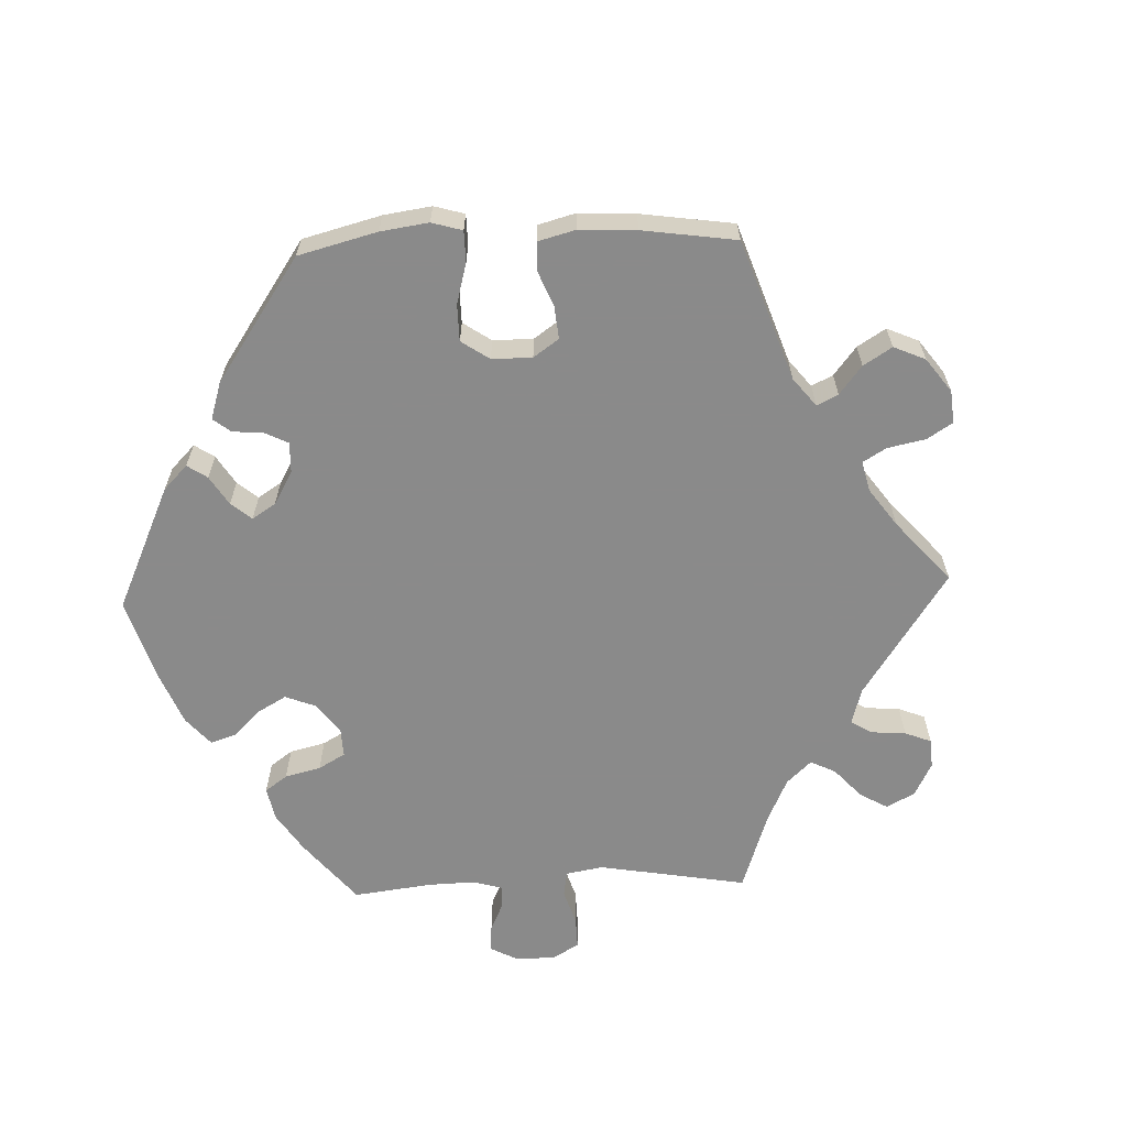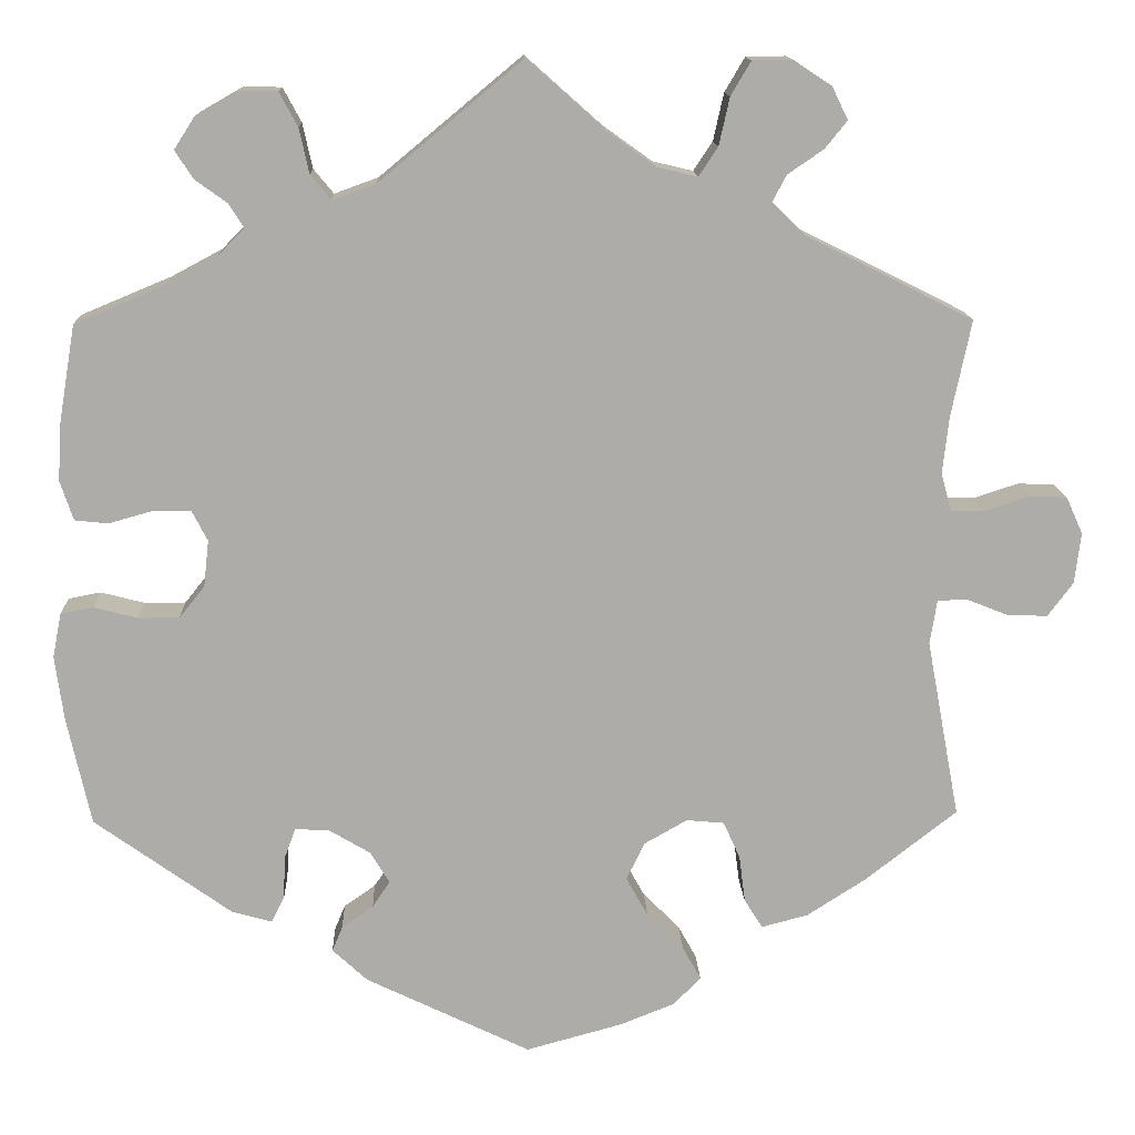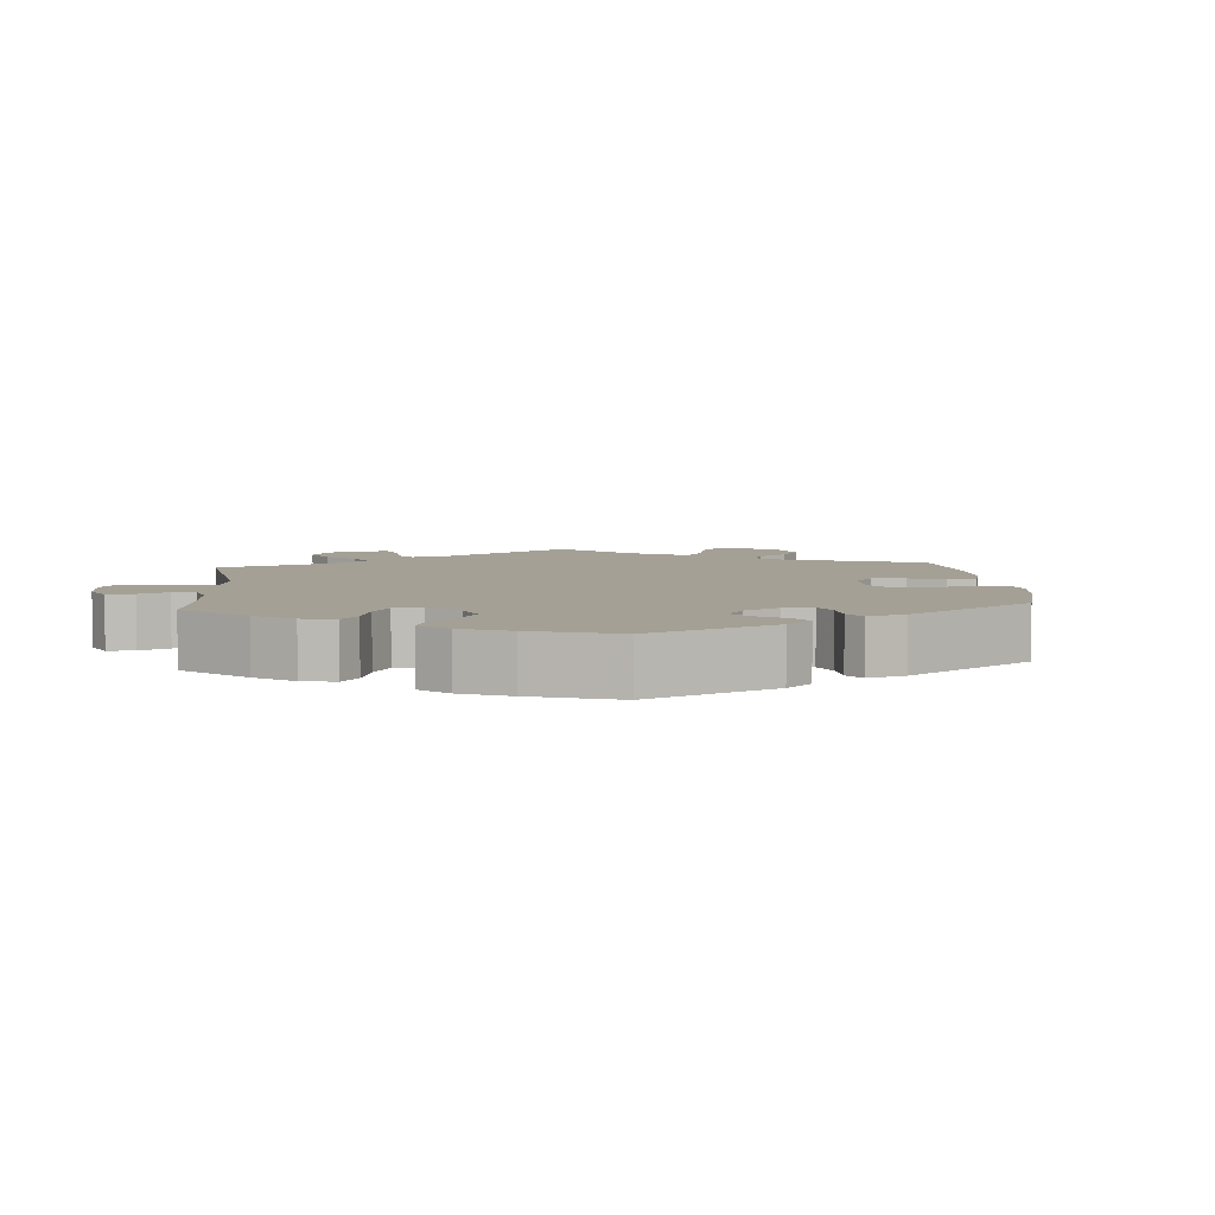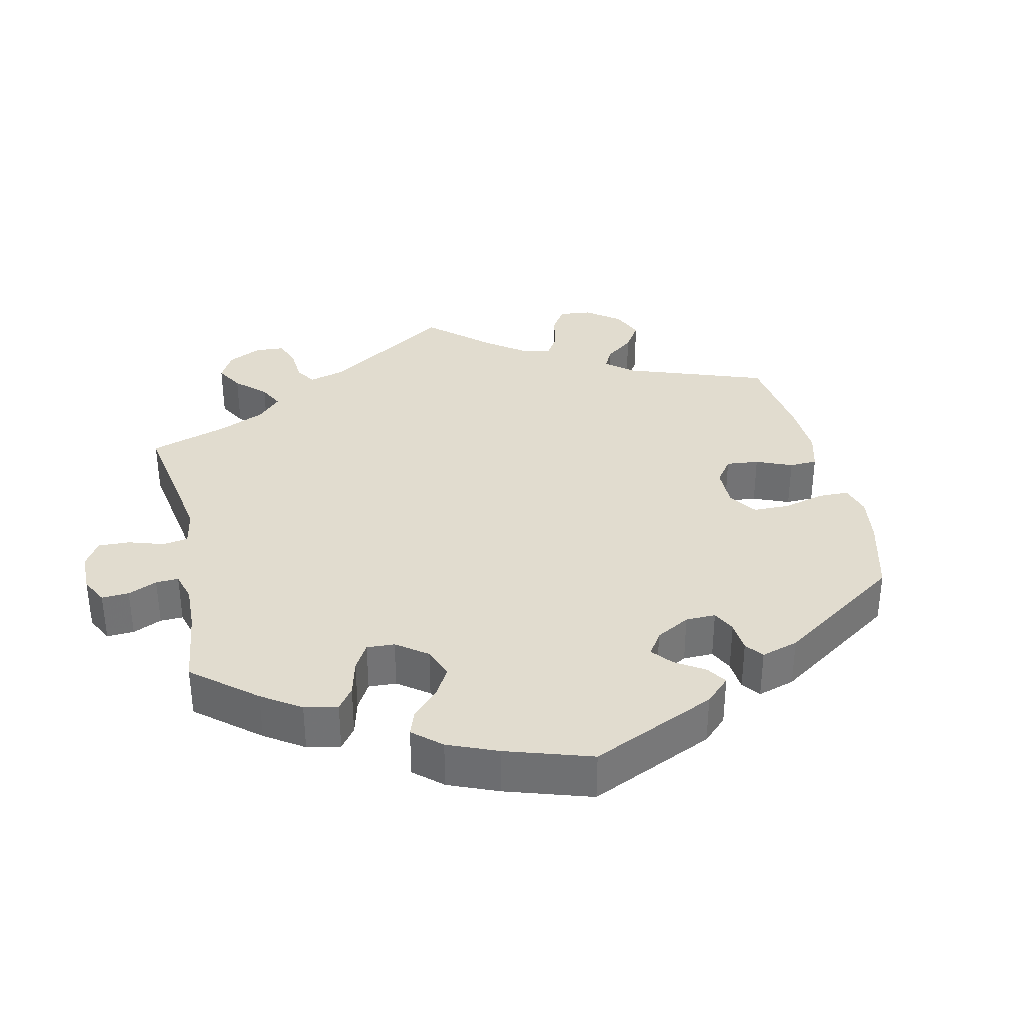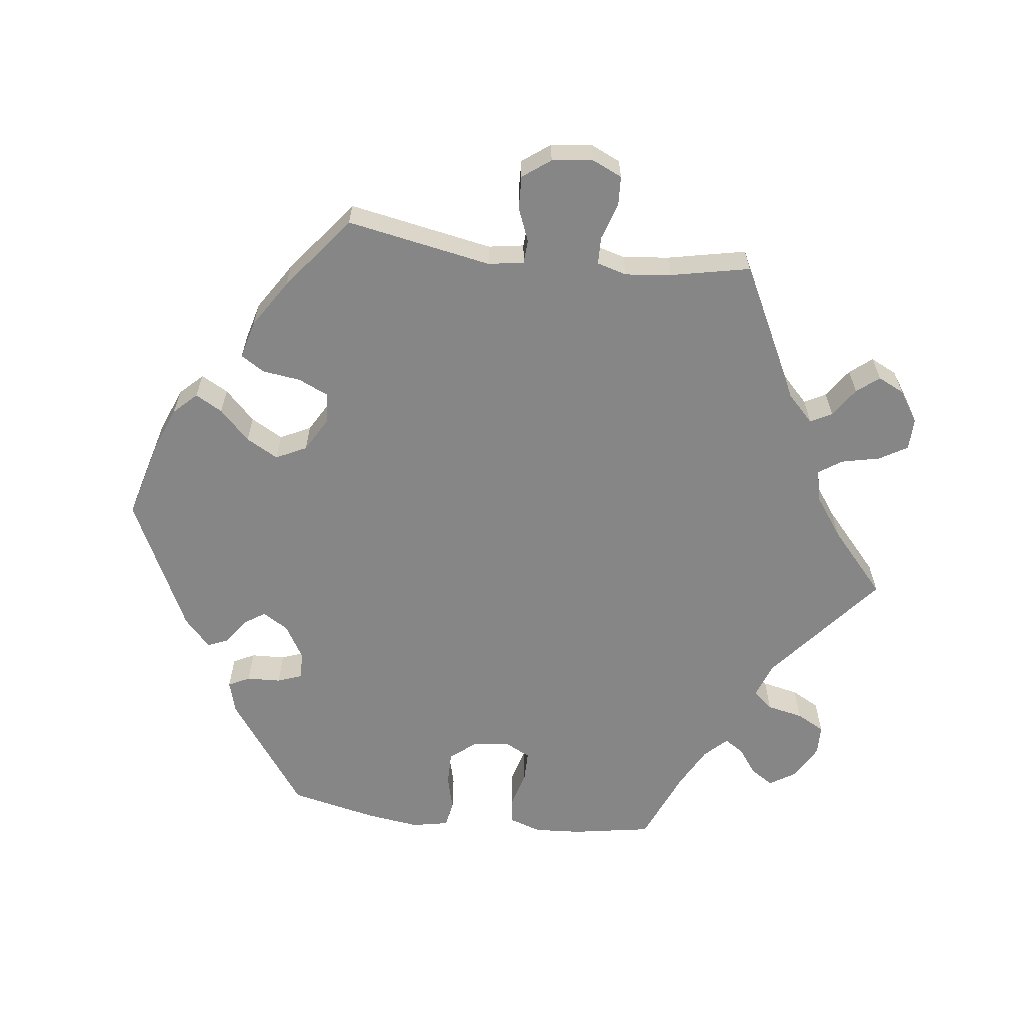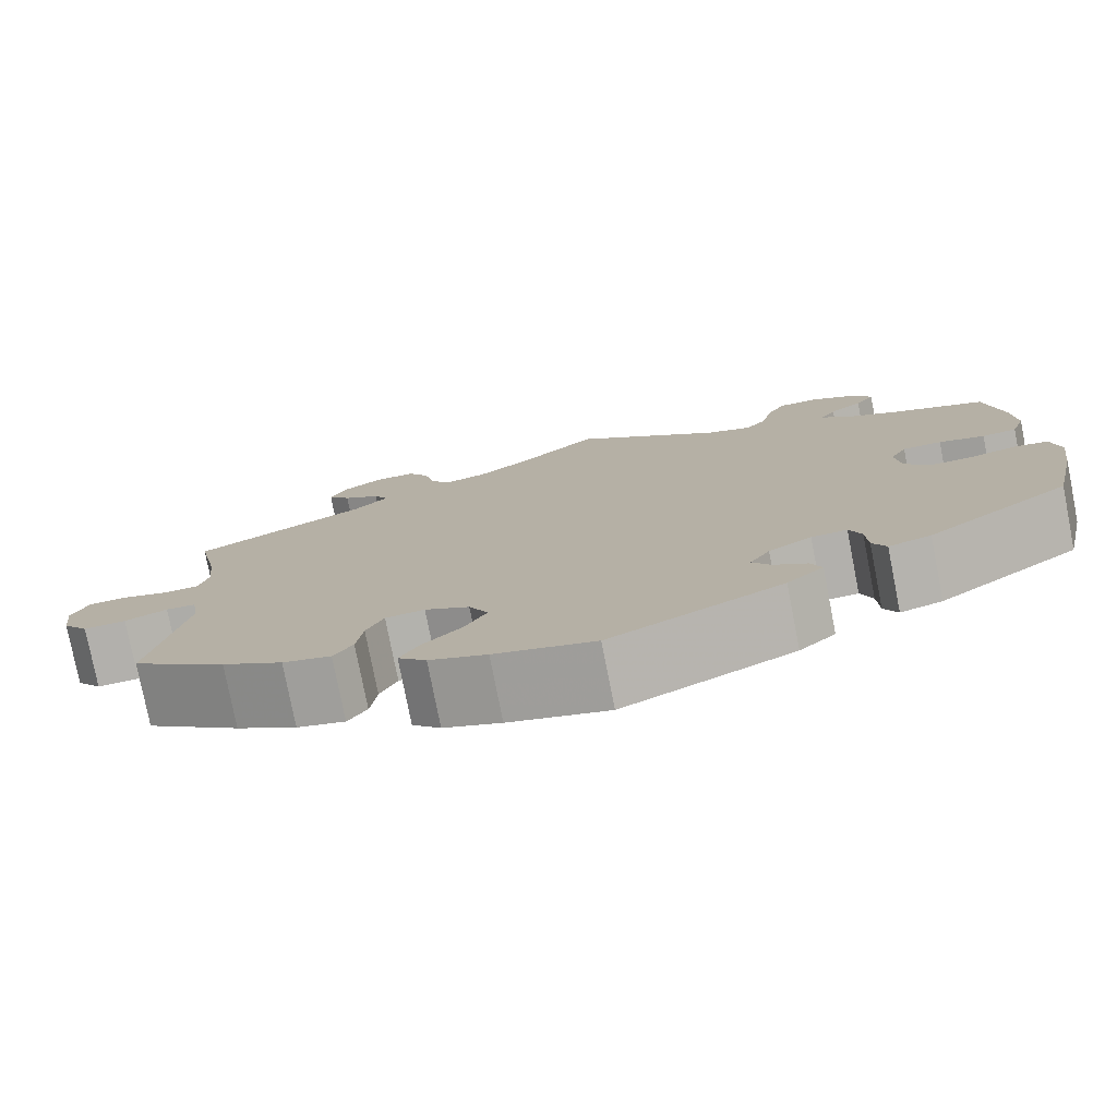
<metadata>
{"format":"obj","ext":"obj","renderer":"f3d","projection":"perspective","resolution":1024,"background":"white","views":[{"elev":-63.6,"azim":-147.9,"up":"+Y"},{"elev":13.5,"azim":177.8,"up":"+Z"},{"elev":5.8,"azim":115.2,"up":"+Y"},{"elev":34.5,"azim":107.4,"up":"+Y"},{"elev":-62.1,"azim":-97.0,"up":"+Y"},{"elev":-77.9,"azim":11.1,"up":"+Z"}]}
</metadata>
<code>
v -0.31 0.07 0.384
v -0.272 0.07 0.421
v -0.288 0.07 0.451
v -0.329 0.07 0.479
v -0.354 0.07 0.51
v -0.336 0.07 0.547
v -0.292 0.07 0.576
v -0.247 0.07 0.575
v -0.224 0.07 0.536
v -0.212 0.07 0.482
v -0.19 0.07 0.449
v -0.144 0.07 0.46
v -0.088 0.07 0.5
v 0 0.07 0.578
v 0.163 0.07 0.443
v 0.213 0.07 0.425
v 0.236 0.07 0.453
v 0.247 0.07 0.504
v 0.268 0.07 0.543
v 0.311 0.07 0.544
v 0.36 0.07 0.516
v 0.383 0.07 0.48
v 0.362 0.07 0.448
v 0.326 0.07 0.422
v 0.309 0.07 0.395
v 0.339 0.07 0.364
v 0.397 0.07 0.333
v 0.5 0.07 0.29
v 0.519 0.07 0.178
v 0.523 0.07 0.113
v 0.508 0.07 0.068
v 0.47 0.07 0.064
v 0.42 0.07 0.078
v 0.377 0.07 0.078
v 0.359 0.07 0.043
v 0.365 0.07 -0.01
v 0.394 0.07 -0.046
v 0.441 0.07 -0.046
v 0.491 0.07 -0.033
v 0.528 0.07 -0.04
v 0.538 0.07 -0.091
v 0.528 0.07 -0.165
v 0.501 0.07 -0.288
v 0.345 0.07 -0.4
v 0.299 0.07 -0.413
v 0.284 0.07 -0.383
v 0.282 0.07 -0.335
v 0.269 0.07 -0.3
v 0.23 0.07 -0.302
v 0.183 0.07 -0.33
v 0.161 0.07 -0.366
v 0.181 0.07 -0.396
v 0.217 0.07 -0.421
v 0.229 0.07 -0.45
v 0.189 0.07 -0.487
v 0.001 0.07 -0.578
v -0.109 0.07 -0.548
v -0.172 0.07 -0.523
v -0.203 0.07 -0.491
v -0.182 0.07 -0.453
v -0.14 0.07 -0.411
v -0.115 0.07 -0.366
v -0.136 0.07 -0.323
v -0.185 0.07 -0.295
v -0.228 0.07 -0.299
v -0.247 0.07 -0.341
v -0.254 0.07 -0.395
v -0.275 0.07 -0.428
v -0.328 0.07 -0.414
v -0.395 0.07 -0.371
v -0.5 0.07 -0.289
v -0.462 0.07 -0.085
v -0.47 0.07 -0.035
v -0.503 0.07 -0.033
v -0.55 0.07 -0.052
v -0.597 0.07 -0.054
v -0.626 0.07 -0.015
v -0.633 0.07 0.043
v -0.614 0.07 0.085
v -0.572 0.07 0.087
v -0.52 0.07 0.07
v -0.482 0.07 0.071
v -0.47 0.07 0.113
v -0.477 0.07 0.178
v -0.5 0.07 0.289
v -0.31 0 0.384
v -0.272 0 0.421
v -0.288 0 0.451
v -0.329 0 0.479
v -0.354 0 0.51
v -0.336 0 0.547
v -0.292 0 0.576
v -0.247 0 0.575
v -0.224 0 0.536
v -0.212 0 0.482
v -0.19 0 0.449
v -0.144 0 0.46
v -0.088 0 0.5
v 0 0 0.578
v 0.163 0 0.443
v 0.213 0 0.425
v 0.236 0 0.453
v 0.247 0 0.504
v 0.268 0 0.543
v 0.311 0 0.544
v 0.36 0 0.516
v 0.383 0 0.48
v 0.362 0 0.448
v 0.326 0 0.422
v 0.309 0 0.395
v 0.339 0 0.364
v 0.397 0 0.333
v 0.5 0 0.29
v 0.519 0 0.178
v 0.523 0 0.113
v 0.508 0 0.068
v 0.47 0 0.064
v 0.42 0 0.078
v 0.377 0 0.078
v 0.359 0 0.043
v 0.365 0 -0.01
v 0.394 0 -0.046
v 0.441 0 -0.046
v 0.491 0 -0.033
v 0.528 0 -0.04
v 0.538 0 -0.091
v 0.528 0 -0.165
v 0.501 0 -0.288
v 0.345 0 -0.4
v 0.299 0 -0.413
v 0.284 0 -0.383
v 0.282 0 -0.335
v 0.269 0 -0.3
v 0.23 0 -0.302
v 0.183 0 -0.33
v 0.161 0 -0.366
v 0.181 0 -0.396
v 0.217 0 -0.421
v 0.229 0 -0.45
v 0.189 0 -0.487
v 0.001 0 -0.578
v -0.109 0 -0.548
v -0.172 0 -0.523
v -0.203 0 -0.491
v -0.182 0 -0.453
v -0.14 0 -0.411
v -0.115 0 -0.366
v -0.136 0 -0.323
v -0.185 0 -0.295
v -0.228 0 -0.299
v -0.247 0 -0.341
v -0.254 0 -0.395
v -0.275 0 -0.428
v -0.328 0 -0.414
v -0.395 0 -0.371
v -0.5 0 -0.289
v -0.462 0 -0.085
v -0.47 0 -0.035
v -0.503 0 -0.033
v -0.55 0 -0.052
v -0.597 0 -0.054
v -0.626 0 -0.015
v -0.633 0 0.043
v -0.614 0 0.085
v -0.572 0 0.087
v -0.52 0 0.07
v -0.482 0 0.071
v -0.47 0 0.113
v -0.477 0 0.178
v -0.5 0 0.289
f 84 85 1
f 83 84 1 2
f 82 83 2
f 78 79 80 81
f 78 81 82
f 77 78 82
f 74 75 76 77
f 73 74 77 82
f 72 73 82 2
f 70 71 72 2
f 66 67 68 69
f 65 66 69 70
f 58 59 60 61
f 58 61 62
f 57 58 62
f 56 57 62
f 55 56 62 63
f 52 53 54 55
f 51 52 55 63
f 44 45 46 47
f 44 47 48
f 43 44 48
f 42 43 48 49
f 38 39 40 41
f 37 38 41 42
f 30 31 32 33
f 30 33 34
f 27 28 29 30
f 26 27 30 34
f 25 26 34 35
f 21 22 23 24
f 21 24 25
f 20 21 25
f 17 18 19 20
f 16 17 20 25
f 13 14 15
f 12 13 15 16
f 11 12 16 25
f 7 8 9 10
f 7 10 11
f 6 7 11
f 3 4 5 6
f 2 3 6 11
f 65 70 2 11
f 50 51 63 64
f 49 50 64
f 37 42 49 64
f 36 37 64 65
f 35 36 65
f 11 25 35 65
f 86 170 169
f 87 86 169 168
f 87 168 167
f 166 165 164 163
f 167 166 163
f 167 163 162
f 162 161 160 159
f 167 162 159 158
f 87 167 158 157
f 87 157 156 155
f 154 153 152 151
f 155 154 151 150
f 146 145 144 143
f 147 146 143
f 147 143 142
f 147 142 141
f 148 147 141 140
f 140 139 138 137
f 148 140 137 136
f 132 131 130 129
f 133 132 129
f 133 129 128
f 134 133 128 127
f 126 125 124 123
f 127 126 123 122
f 118 117 116 115
f 119 118 115
f 115 114 113 112
f 119 115 112 111
f 120 119 111 110
f 109 108 107 106
f 110 109 106
f 110 106 105
f 105 104 103 102
f 110 105 102 101
f 100 99 98
f 101 100 98 97
f 110 101 97 96
f 95 94 93 92
f 96 95 92
f 96 92 91
f 91 90 89 88
f 96 91 88 87
f 96 87 155 150
f 149 148 136 135
f 149 135 134
f 149 134 127 122
f 150 149 122 121
f 150 121 120
f 150 120 110 96
f 1 86 87 2
f 2 87 88 3
f 3 88 89 4
f 4 89 90 5
f 5 90 91 6
f 6 91 92 7
f 7 92 93 8
f 8 93 94 9
f 9 94 95 10
f 10 95 96 11
f 11 96 97 12
f 12 97 98 13
f 13 98 99 14
f 14 99 100 15
f 15 100 101 16
f 16 101 102 17
f 17 102 103 18
f 18 103 104 19
f 19 104 105 20
f 20 105 106 21
f 21 106 107 22
f 22 107 108 23
f 23 108 109 24
f 24 109 110 25
f 25 110 111 26
f 26 111 112 27
f 27 112 113 28
f 28 113 114 29
f 29 114 115 30
f 30 115 116 31
f 31 116 117 32
f 32 117 118 33
f 33 118 119 34
f 34 119 120 35
f 35 120 121 36
f 36 121 122 37
f 37 122 123 38
f 38 123 124 39
f 39 124 125 40
f 40 125 126 41
f 41 126 127 42
f 42 127 128 43
f 43 128 129 44
f 44 129 130 45
f 45 130 131 46
f 46 131 132 47
f 47 132 133 48
f 48 133 134 49
f 49 134 135 50
f 50 135 136 51
f 51 136 137 52
f 52 137 138 53
f 53 138 139 54
f 54 139 140 55
f 55 140 141 56
f 56 141 142 57
f 57 142 143 58
f 58 143 144 59
f 59 144 145 60
f 60 145 146 61
f 61 146 147 62
f 62 147 148 63
f 63 148 149 64
f 64 149 150 65
f 65 150 151 66
f 66 151 152 67
f 67 152 153 68
f 68 153 154 69
f 69 154 155 70
f 70 155 156 71
f 71 156 157 72
f 72 157 158 73
f 73 158 159 74
f 74 159 160 75
f 75 160 161 76
f 76 161 162 77
f 77 162 163 78
f 78 163 164 79
f 79 164 165 80
f 80 165 166 81
f 81 166 167 82
f 82 167 168 83
f 83 168 169 84
f 84 169 170 85
f 85 170 86 1

</code>
